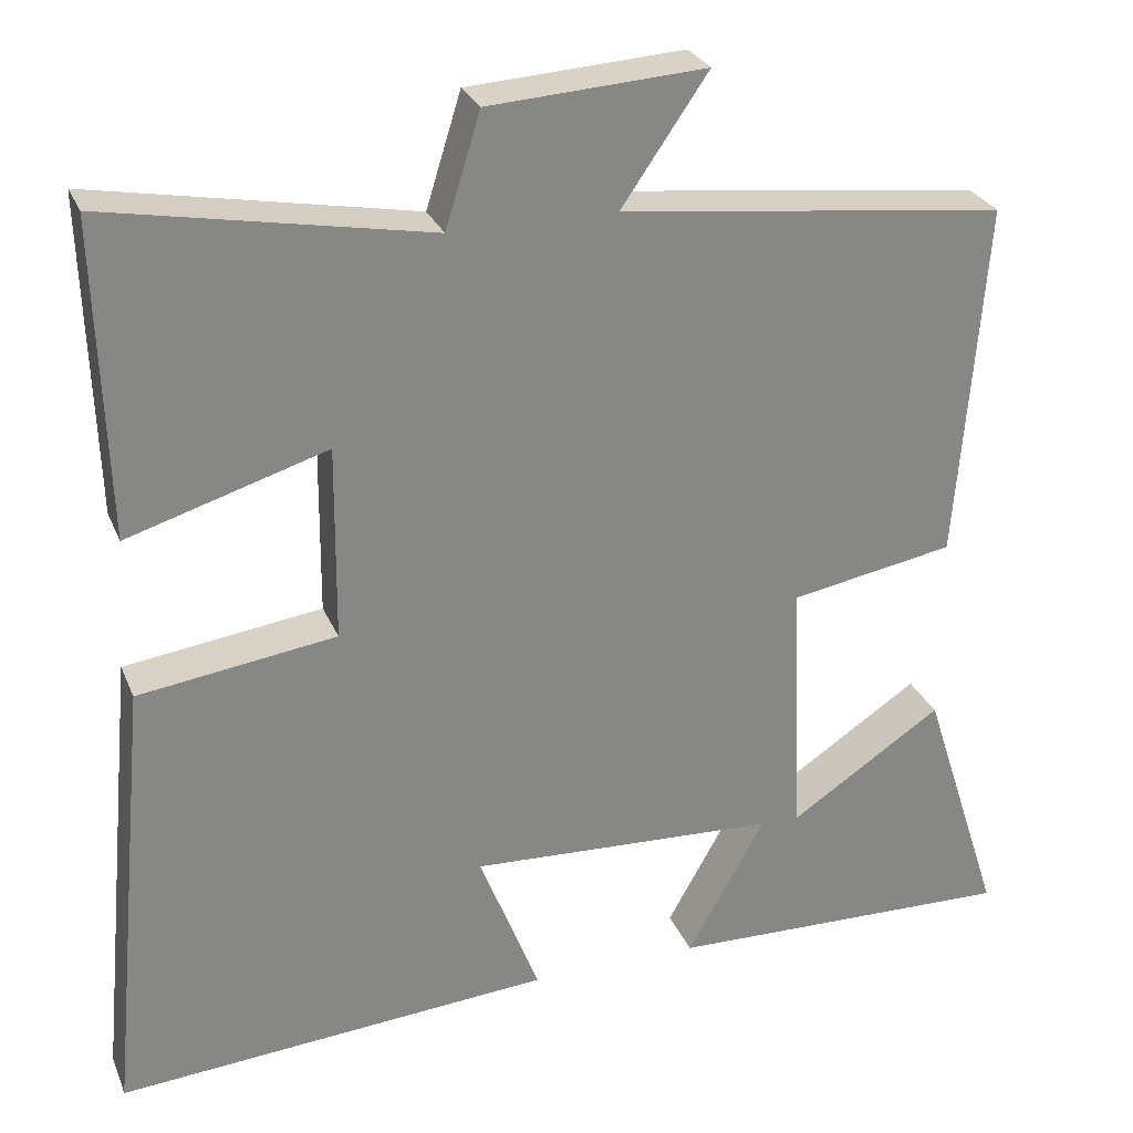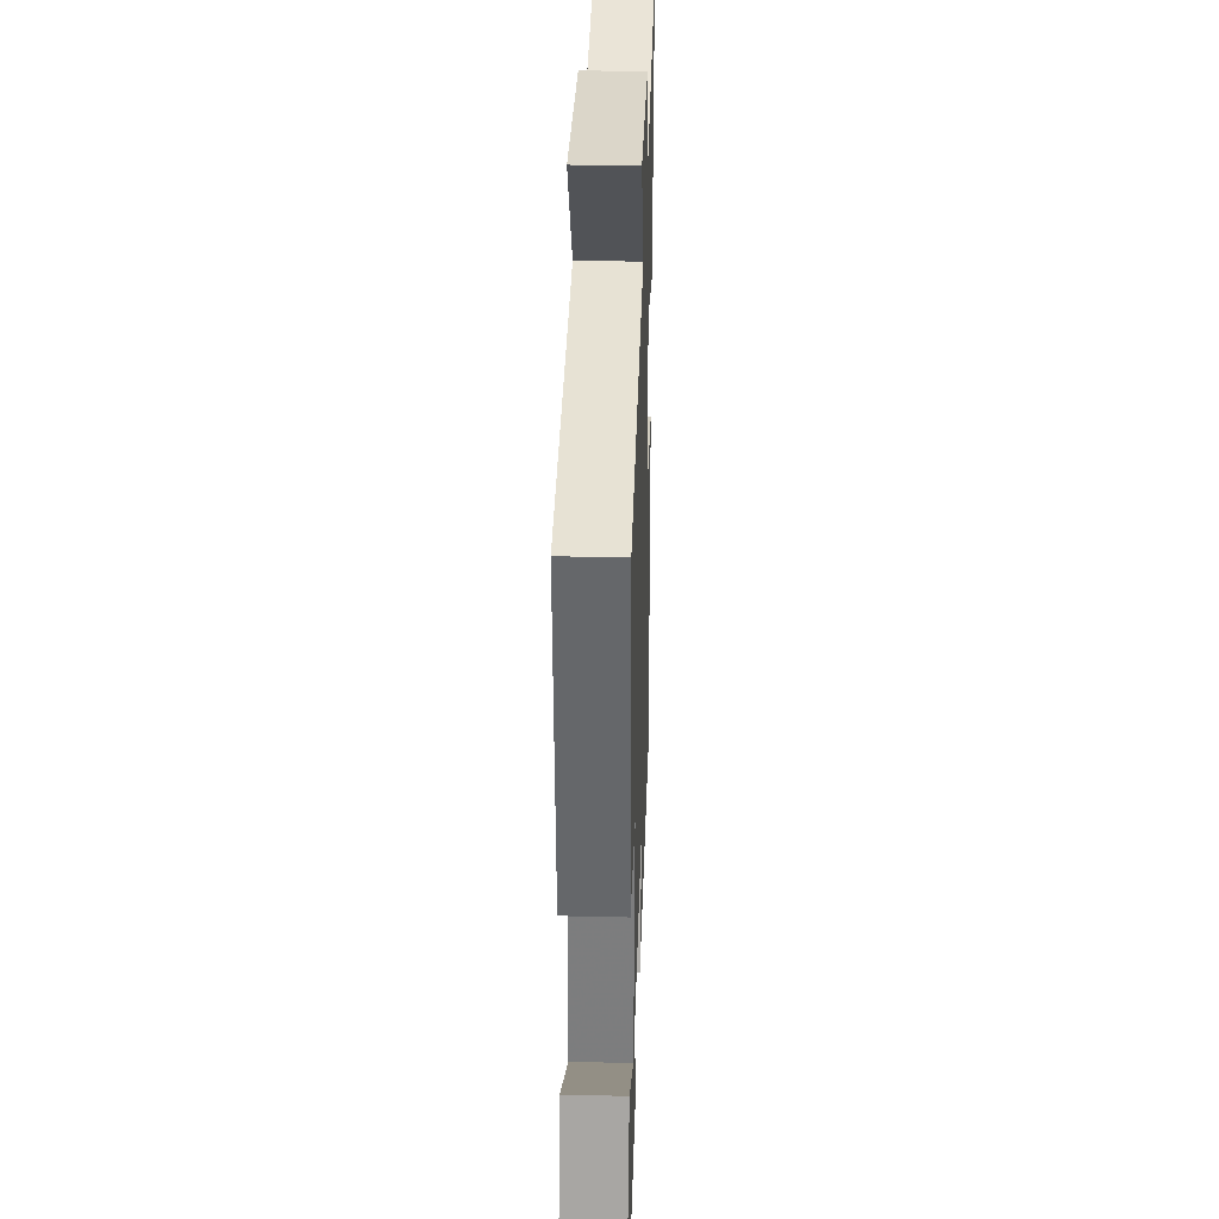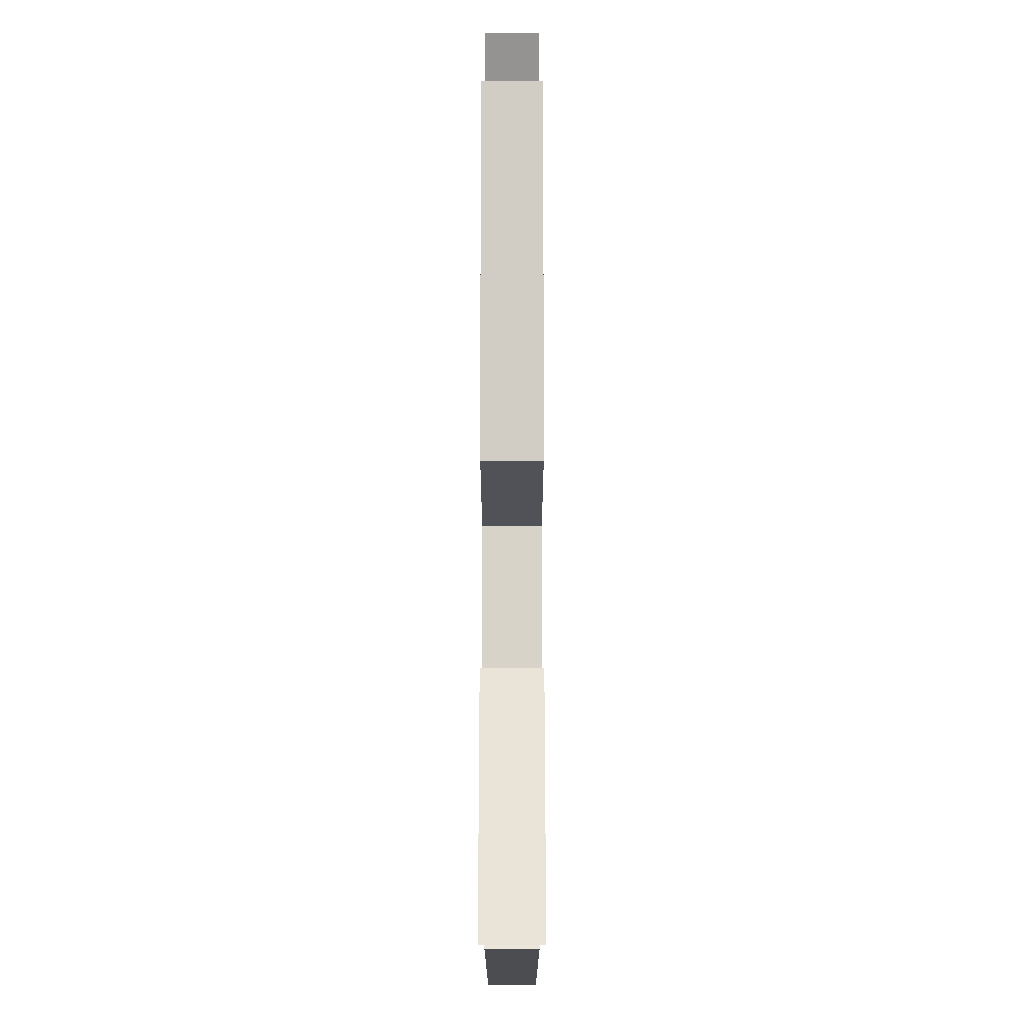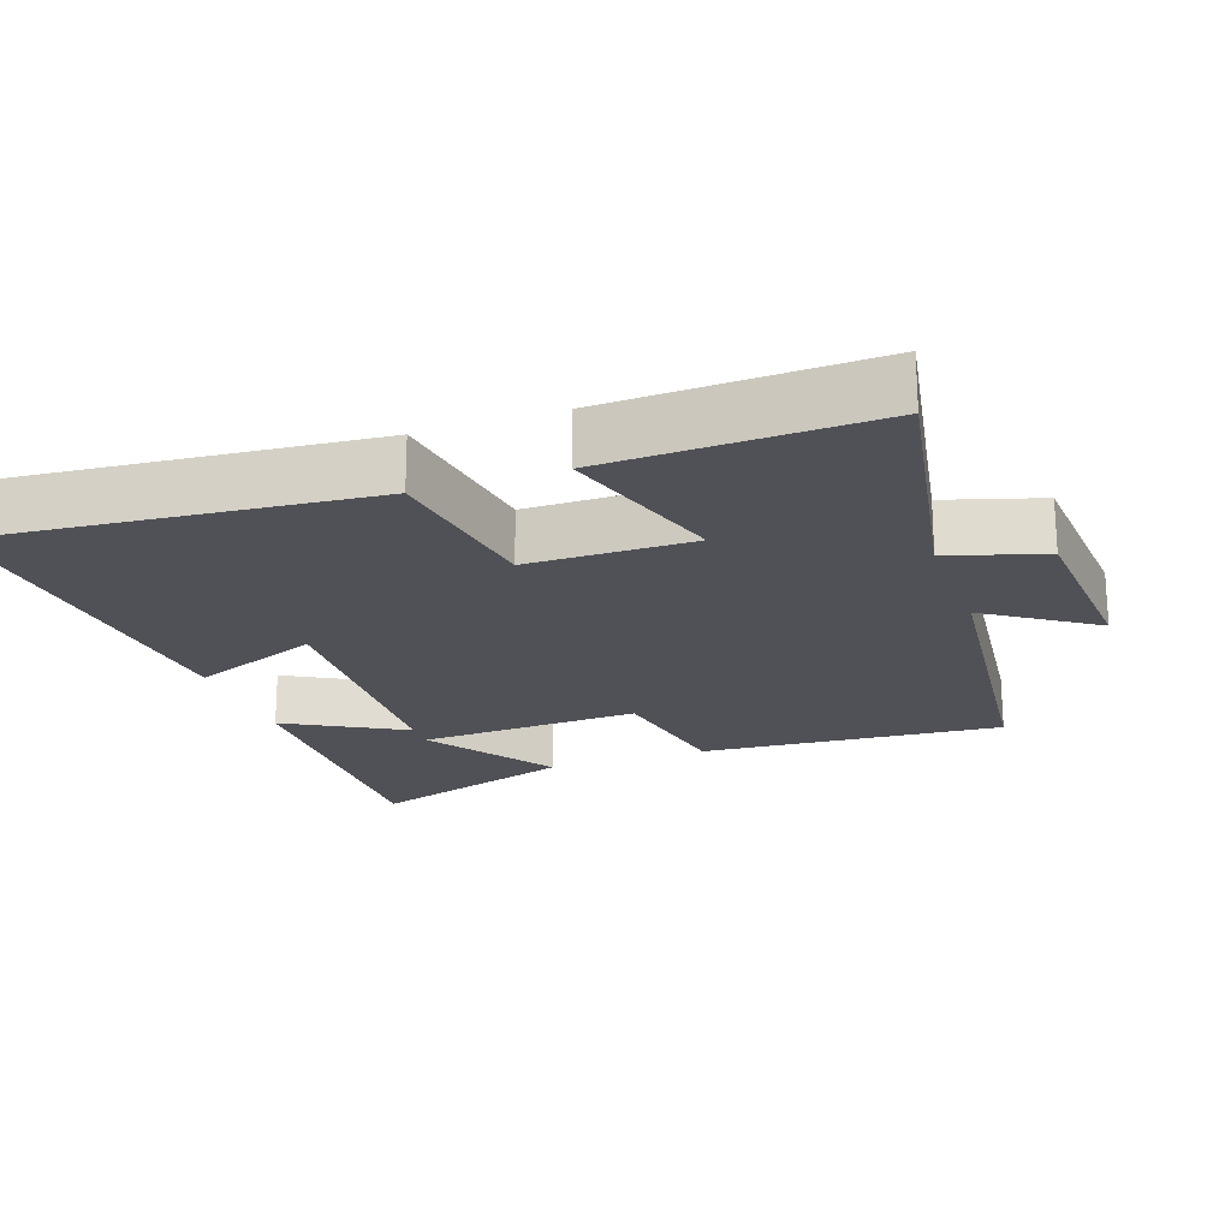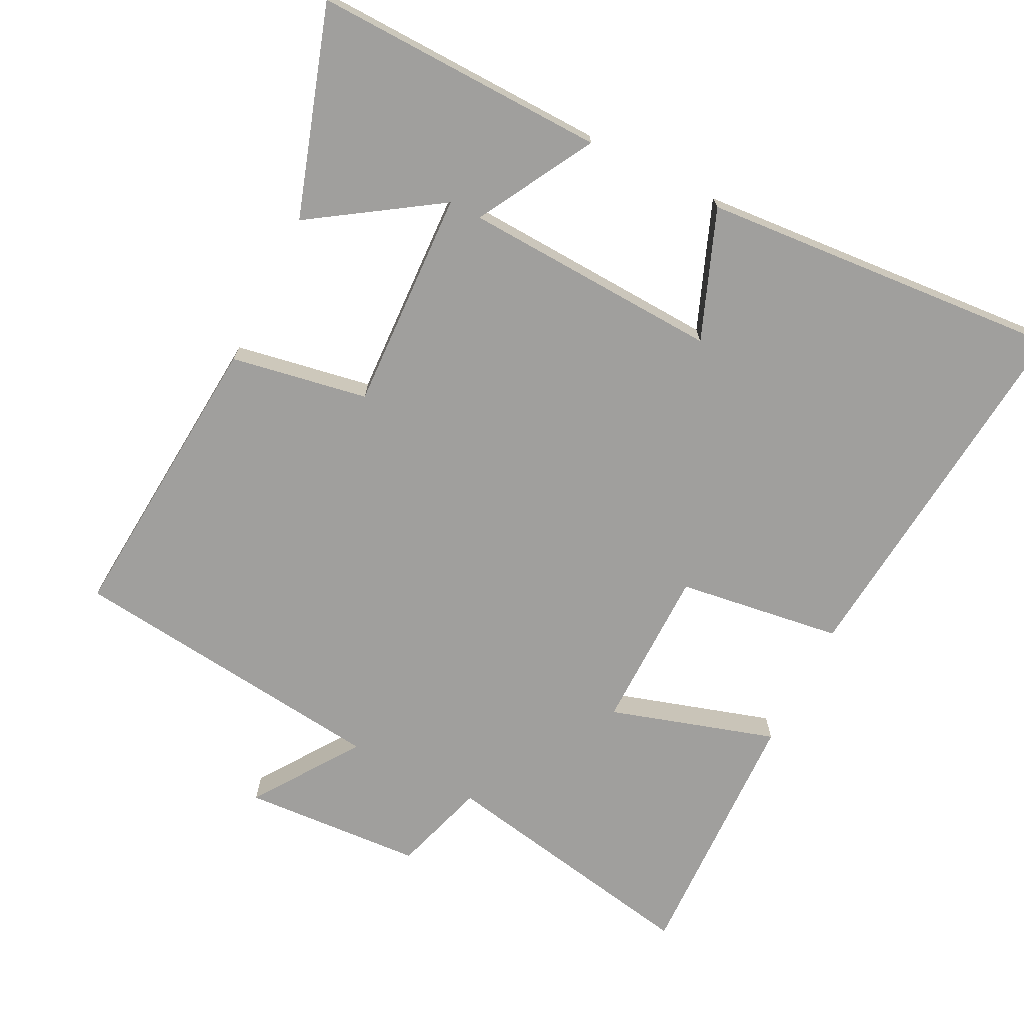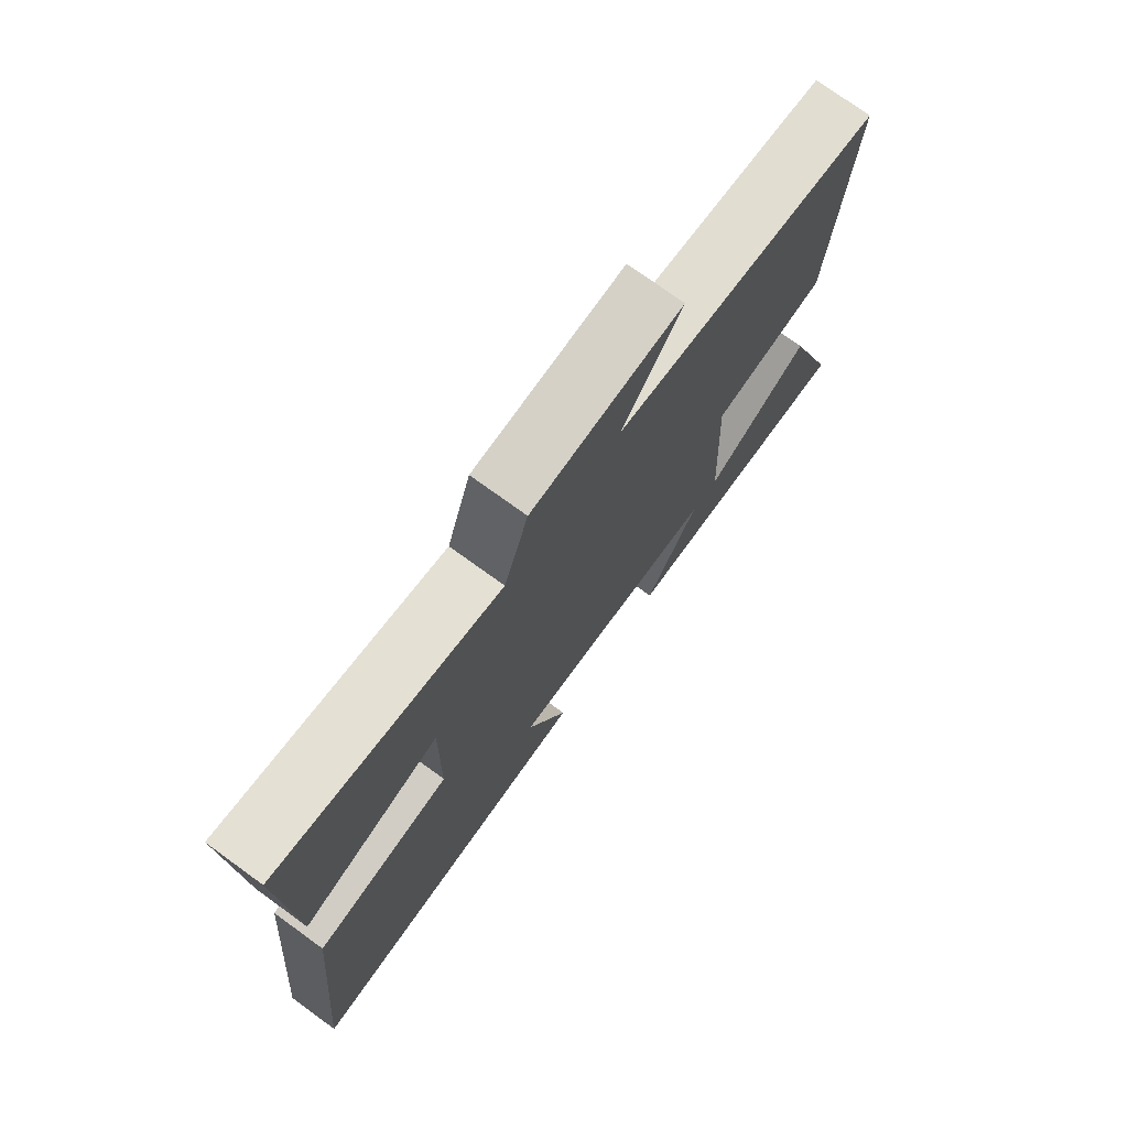
<metadata>
{"format":"obj","ext":"obj","renderer":"f3d","projection":"perspective","resolution":1024,"background":"white","views":[{"elev":27.6,"azim":-19.3,"up":"+Z"},{"elev":33.3,"azim":91.8,"up":"+Z"},{"elev":-11.4,"azim":90.0,"up":"+Z"},{"elev":-20.5,"azim":-70.3,"up":"+Y"},{"elev":-71.4,"azim":153.3,"up":"+Y"},{"elev":75.0,"azim":-54.1,"up":"+Z"}]}
</metadata>
<code>
v 0.534 0.07 0.446
v 0.5 0.07 0.017
v 0.303 0.07 -0.018
v 0.317 0.07 -0.334
v 0.5 0.07 -0.213
v 0.596 0.07 -0.511
v 0.176 0.07 -0.5
v 0.27 0.07 -0.333
v -0.1 0.07 -0.315
v -0.028 0.07 -0.5
v -0.551 0.07 -0.54
v -0.5 0.07 0
v -0.263 0.07 0.033
v -0.261 0.07 0.267
v -0.5 0.07 0.194
v -0.512 0.07 0.572
v -0.127 0.07 0.5
v -0.085 0.07 0.635
v 0.175 0.07 0.651
v 0.071 0.07 0.5
v 0.534 0 0.446
v 0.5 0 0.017
v 0.303 0 -0.018
v 0.317 0 -0.334
v 0.5 0 -0.213
v 0.596 0 -0.511
v 0.176 0 -0.5
v 0.27 0 -0.333
v -0.1 0 -0.315
v -0.028 0 -0.5
v -0.551 0 -0.54
v -0.5 0 0
v -0.263 0 0.033
v -0.261 0 0.267
v -0.5 0 0.194
v -0.512 0 0.572
v -0.127 0 0.5
v -0.085 0 0.635
v 0.175 0 0.651
v 0.071 0 0.5
f 17 18 19 20
f 17 20 1 2
f 14 15 16 17
f 13 14 17 2
f 12 13 2 3
f 9 10 11 12
f 8 9 12 3
f 6 7 8
f 4 5 6
f 4 6 8
f 3 4 8
f 40 39 38 37
f 22 21 40 37
f 37 36 35 34
f 22 37 34 33
f 23 22 33 32
f 32 31 30 29
f 23 32 29 28
f 28 27 26
f 26 25 24
f 28 26 24
f 28 24 23
f 1 21 22 2
f 2 22 23 3
f 3 23 24 4
f 4 24 25 5
f 5 25 26 6
f 6 26 27 7
f 7 27 28 8
f 8 28 29 9
f 9 29 30 10
f 10 30 31 11
f 11 31 32 12
f 12 32 33 13
f 13 33 34 14
f 14 34 35 15
f 15 35 36 16
f 16 36 37 17
f 17 37 38 18
f 18 38 39 19
f 19 39 40 20
f 20 40 21 1

</code>
